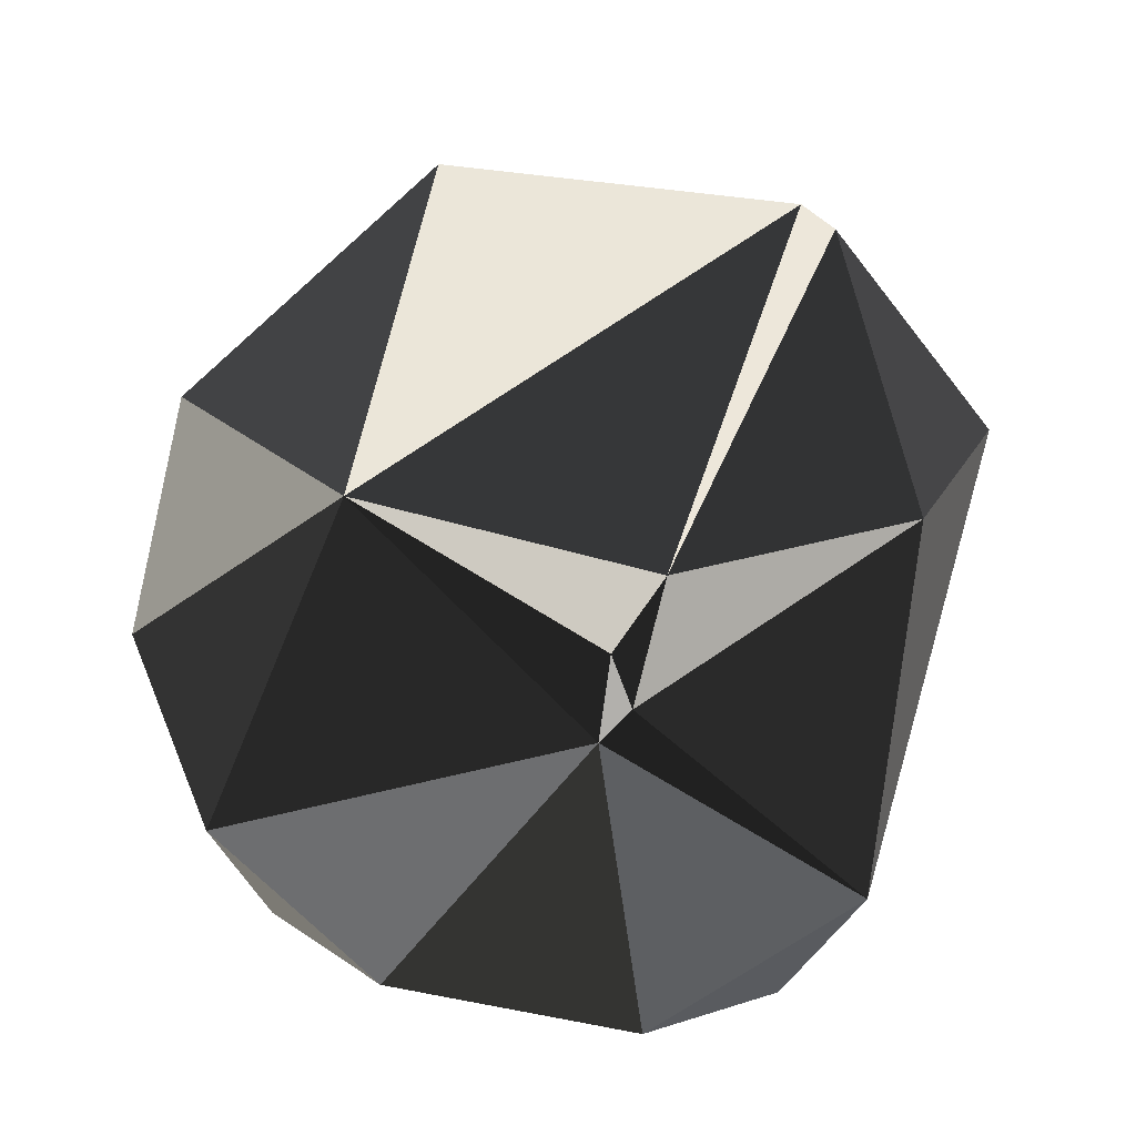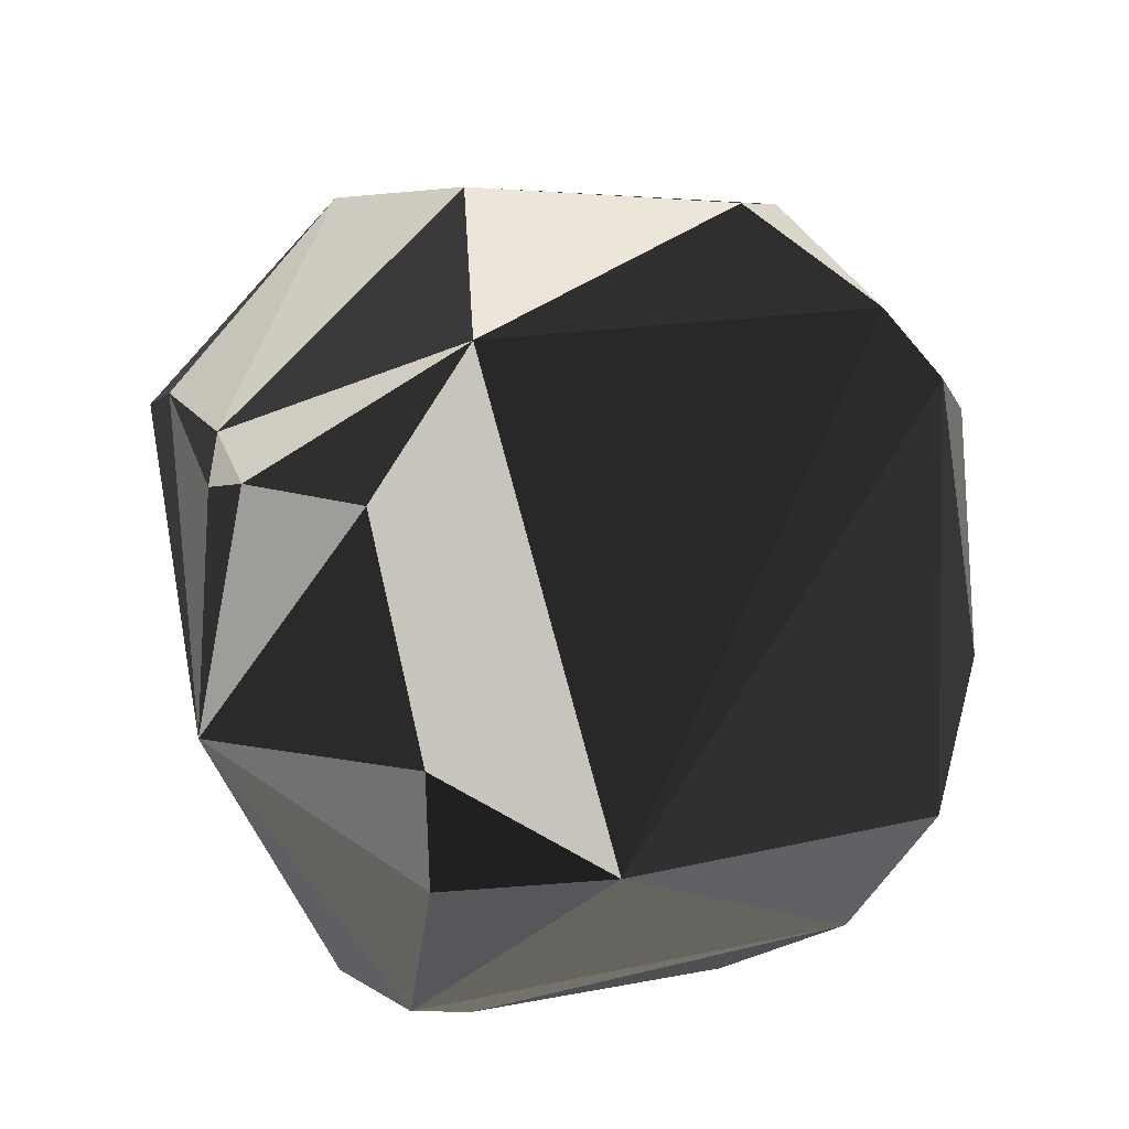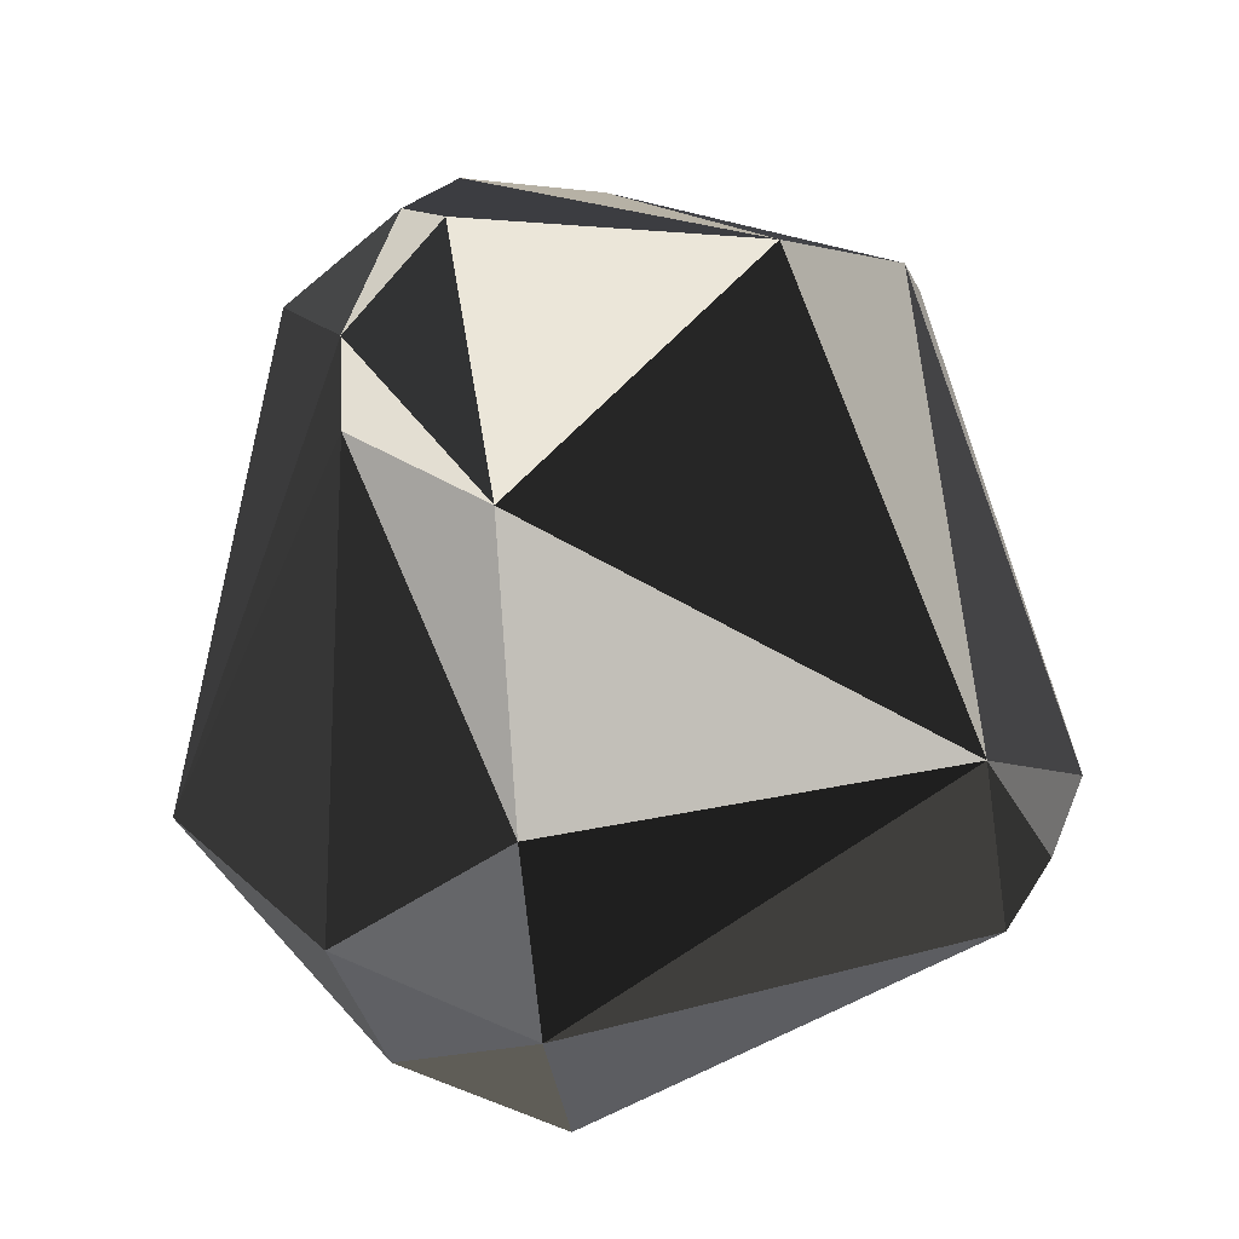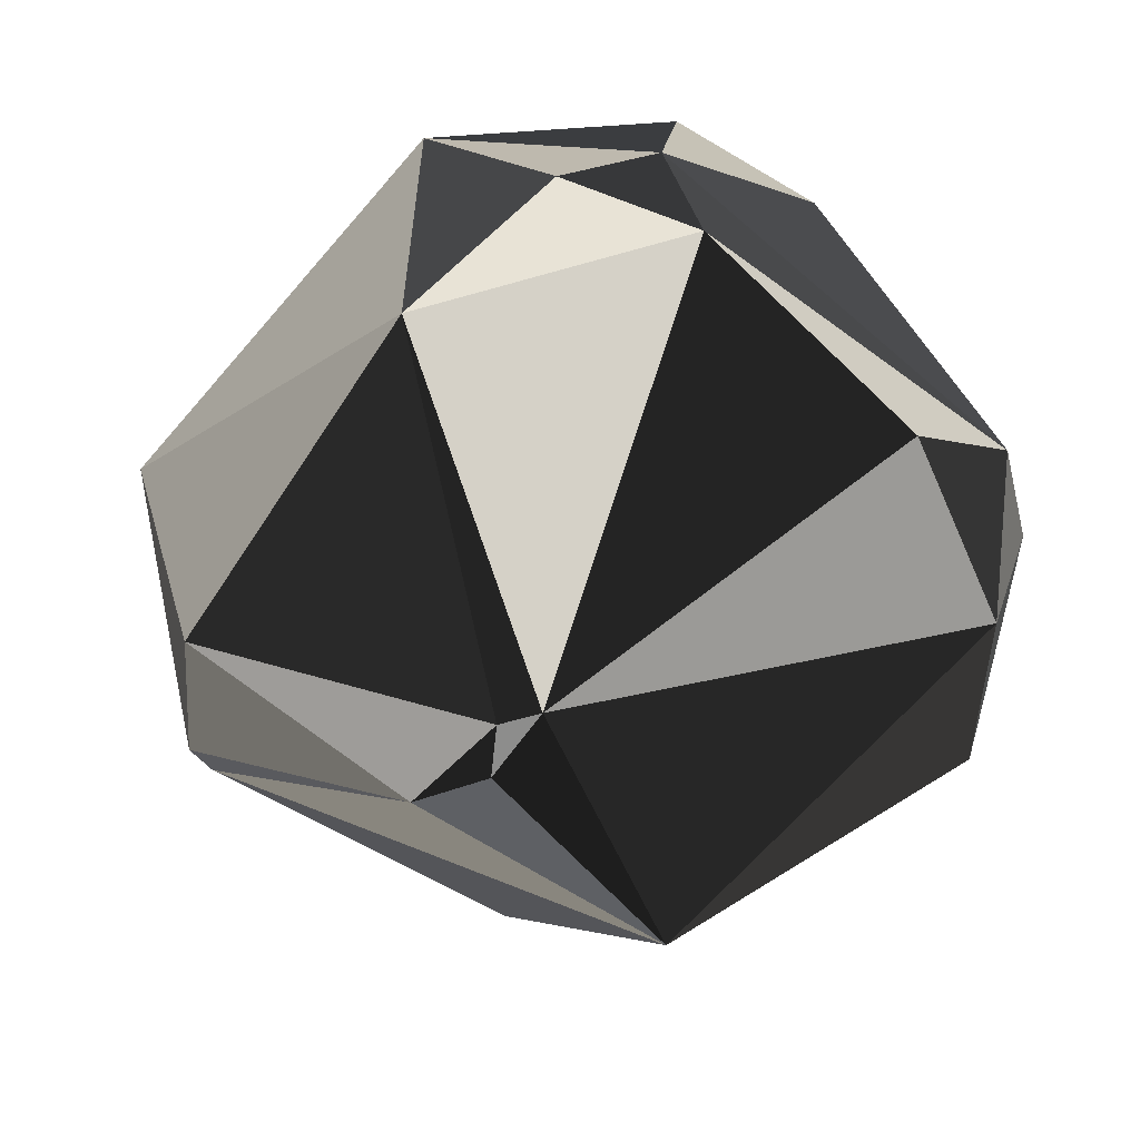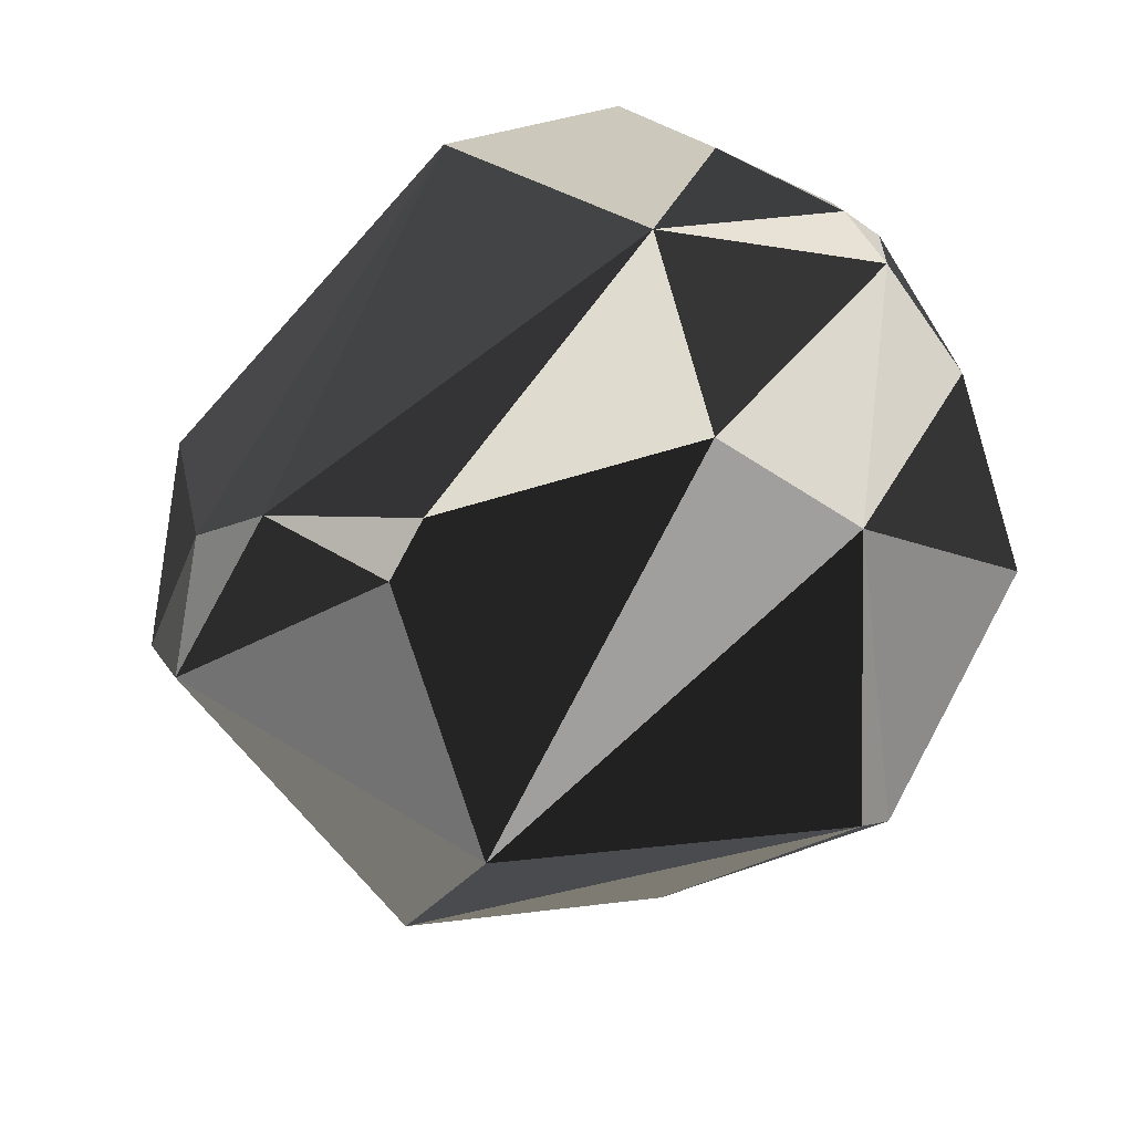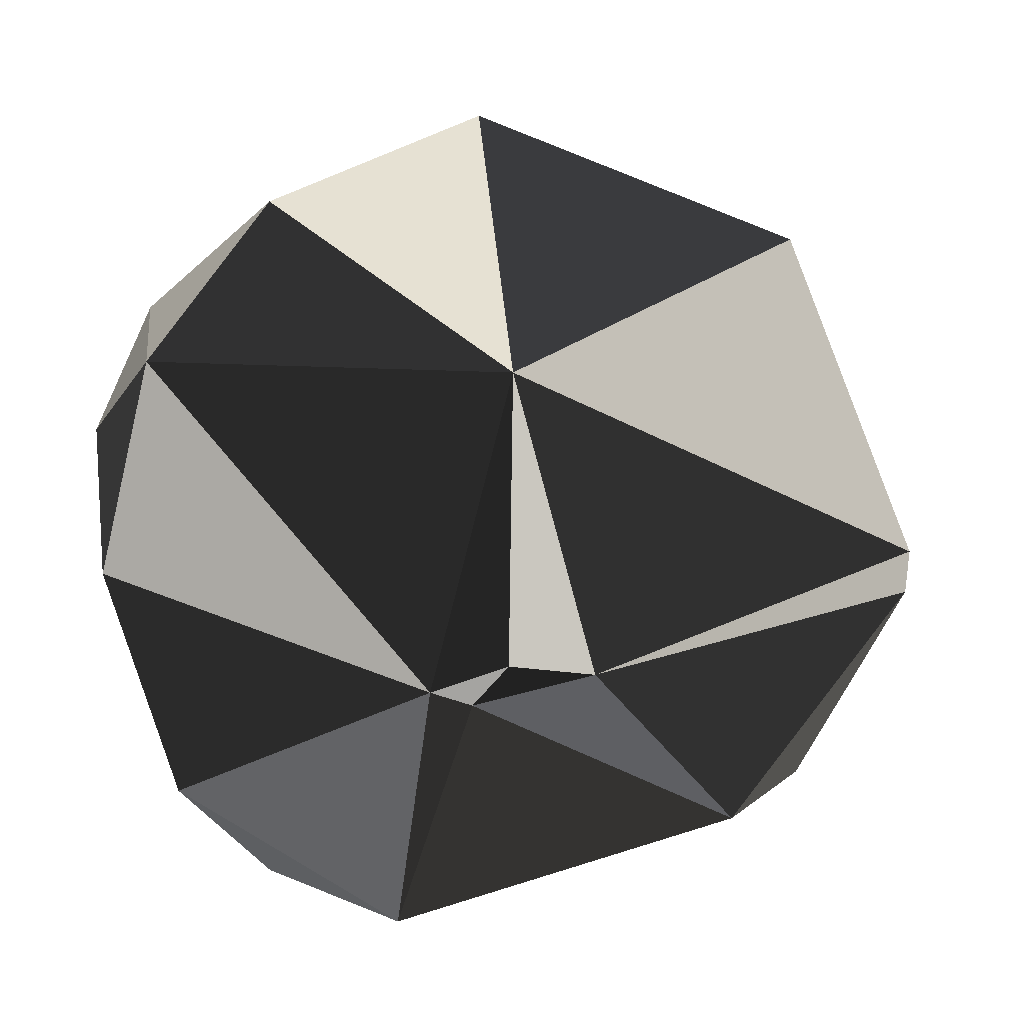
<metadata>
{"format":"obj","ext":"obj","renderer":"f3d","projection":"perspective","resolution":1024,"background":"white","views":[{"elev":-70.2,"azim":61.2,"up":"+Y"},{"elev":63.4,"azim":-115.7,"up":"+Y"},{"elev":79.6,"azim":-49.4,"up":"+Z"},{"elev":-72.5,"azim":-146.1,"up":"+Y"},{"elev":49.7,"azim":53.4,"up":"+Y"},{"elev":19.8,"azim":11.6,"up":"+Z"}]}
</metadata>
<code>
v 0.7393 0.09542 0.8442
v 0.8205 0.6295 -0.1131
v -0.5303 -0.3144 0.9782
v 0.3472 0.6478 0.8013
v 0.1388 0.771 -0.622
v 0.3236 0.7563 0.6908
v -0.5917 0.635 -0.5242
v 0.2122 -0.8919 0.7458
v 0.2517 -1.132 0.1202
v -0.7278 -0.4214 -0.6745
v 0.1701 -1.15 0.02324
v -0.1497 0.4687 0.9928
v -0.2034 0.3848 -0.9121
v 0.1185 1.005 -0.07146
v -0.08683 0.1227 1.127
v -0.725 -0.648 -0.517
v 0.4411 -1.07 0.09009
v 1.093 -0.0282 0.05641
v 0.006456 0.6188 0.9019
v 0.1984 0.7051 -0.6832
v 0.5461 0.5517 -0.654
v -0.9231 -0.1317 0.6323
v 0.7283 -0.7428 -0.4047
v 0.3019 0.7333 -0.6154
v -0.8701 -0.7256 0.1057
v -1.007 -0.3558 0.3586
v -0.5168 -0.5448 -0.7779
v -0.09561 0.9036 -0.4215
v 1.089 -0.08736 -0.03399
v 0.809 0.09088 -0.6591
v -0.1054 -0.7943 -0.7534
v 0.07346 -1.161 0.05177
v 0.5767 0.8541 0.1137
v -0.75 0.3711 -0.5972
v -0.9225 0.4356 -0.2214
v -0.7798 -0.5816 0.6221
f 7 35 14
f 22 35 26
f 35 10 26
f 30 31 13
f 21 30 13
f 30 23 31
f 2 30 21
f 1 4 15
f 8 1 15
f 1 8 18
f 2 1 18
f 3 8 15
f 22 12 35
f 12 3 15
f 3 12 22
f 31 27 13
f 27 10 13
f 7 34 35
f 34 10 35
f 34 7 13
f 10 34 13
f 1 33 4
f 33 1 2
f 20 21 13
f 5 20 13
f 7 28 13
f 28 5 13
f 28 7 14
f 5 28 14
f 23 11 31
f 30 29 23
f 29 2 18
f 29 30 2
f 36 22 26
f 36 3 22
f 25 36 26
f 3 36 8
f 35 19 14
f 12 19 35
f 4 19 15
f 19 12 15
f 27 16 10
f 10 16 26
f 16 25 26
f 16 27 31
f 6 33 14
f 33 6 4
f 19 6 14
f 6 19 4
f 20 24 21
f 24 20 5
f 24 2 21
f 24 33 2
f 24 5 14
f 33 24 14
f 17 11 23
f 29 17 23
f 8 17 18
f 17 29 18
f 32 36 25
f 16 32 25
f 36 32 8
f 11 32 31
f 32 16 31
f 17 9 11
f 9 32 11
f 9 17 8
f 32 9 8

</code>
